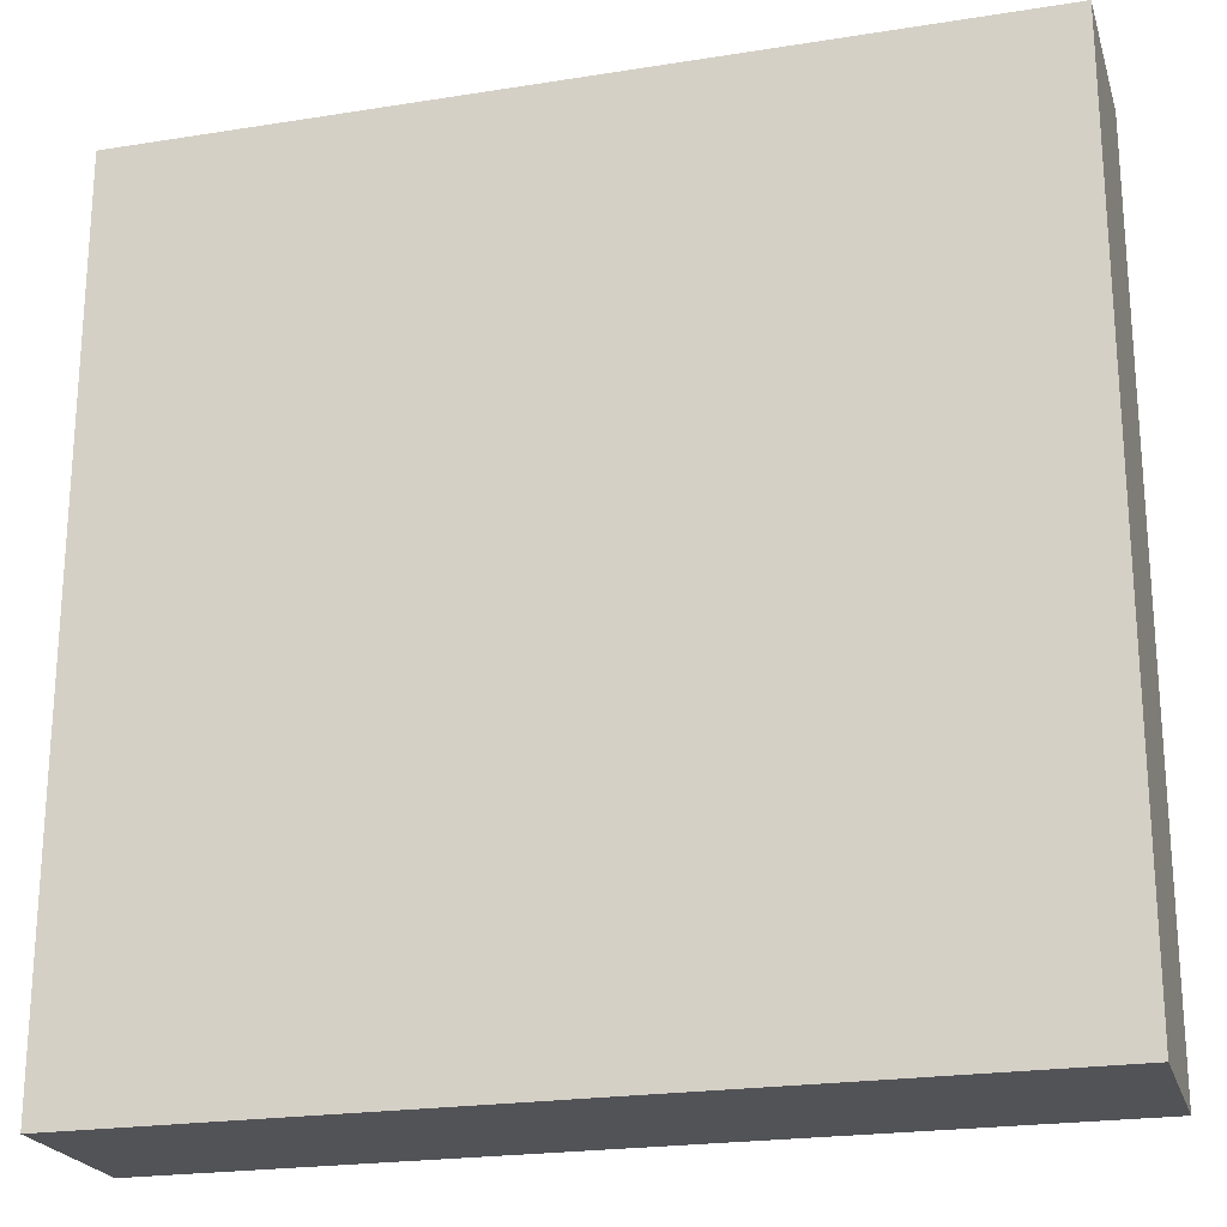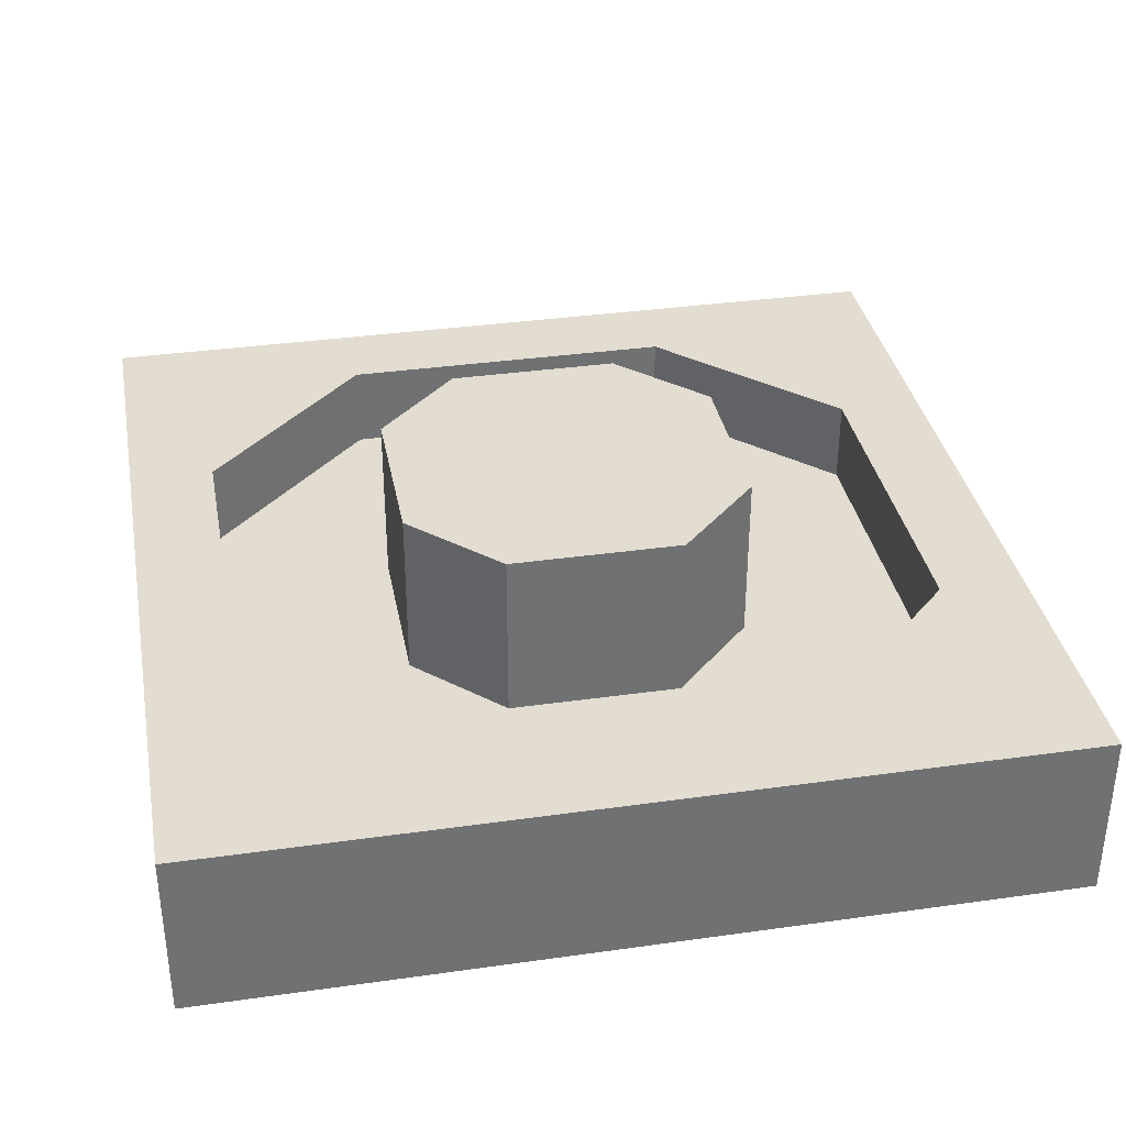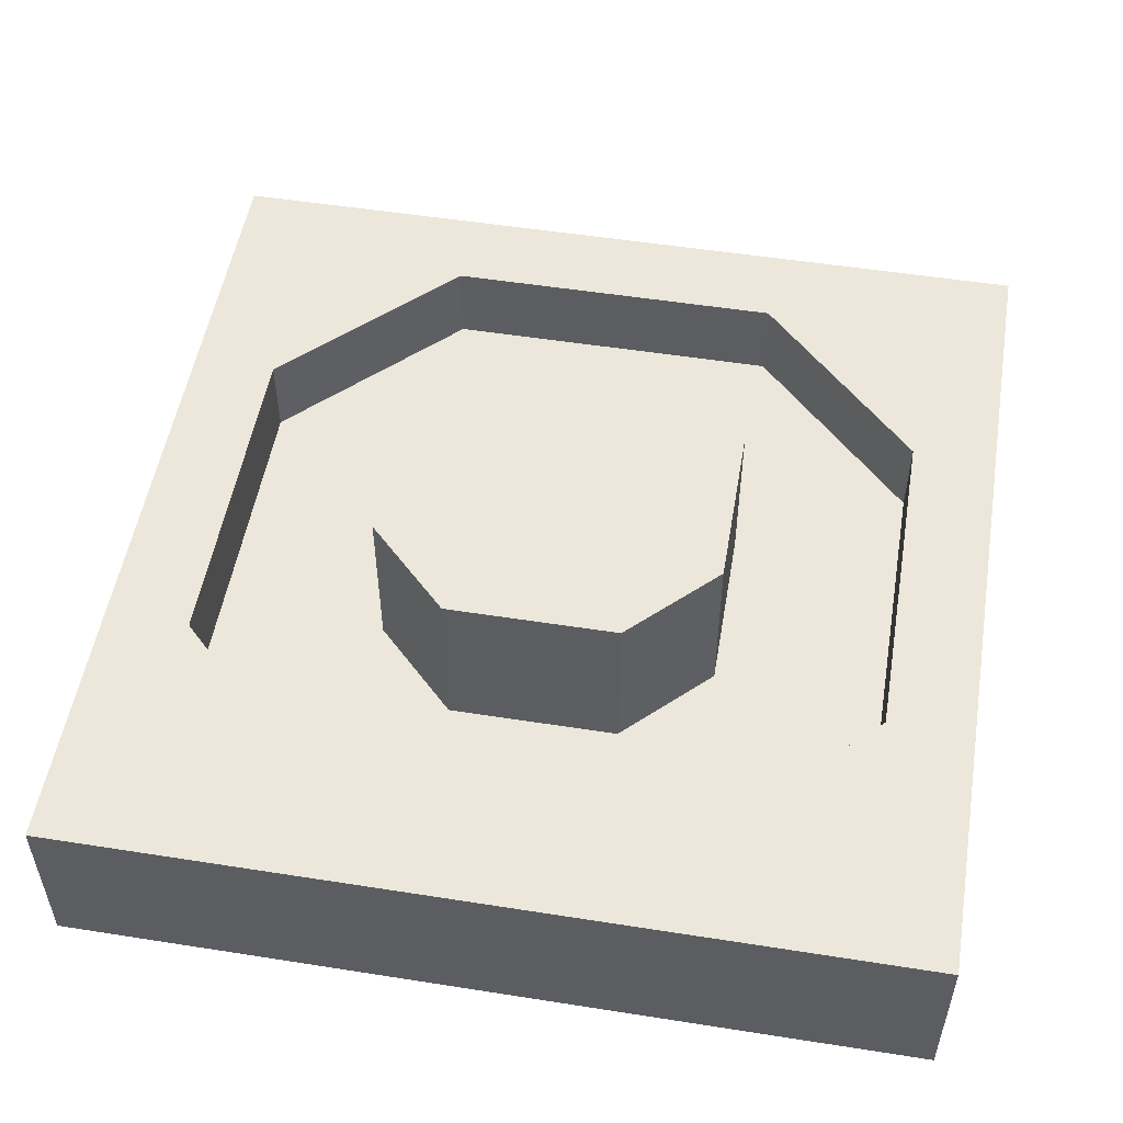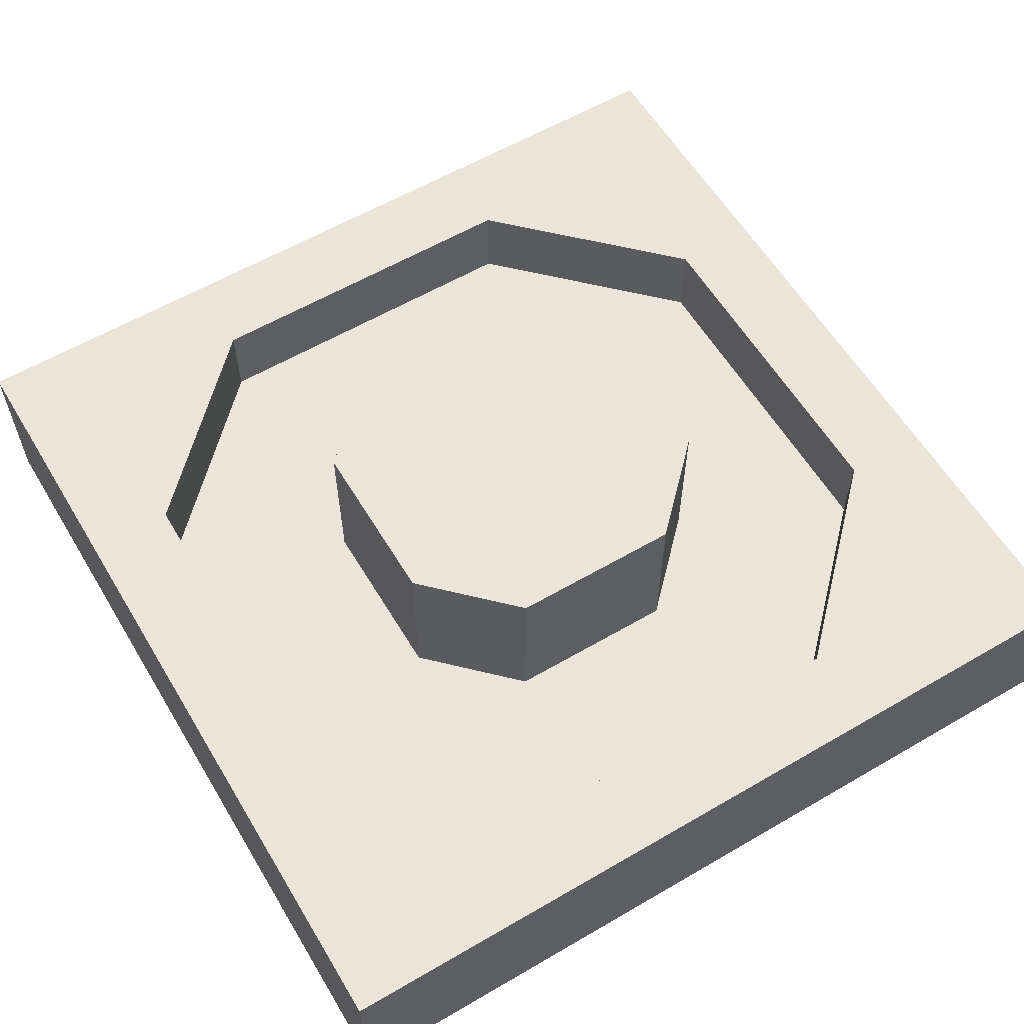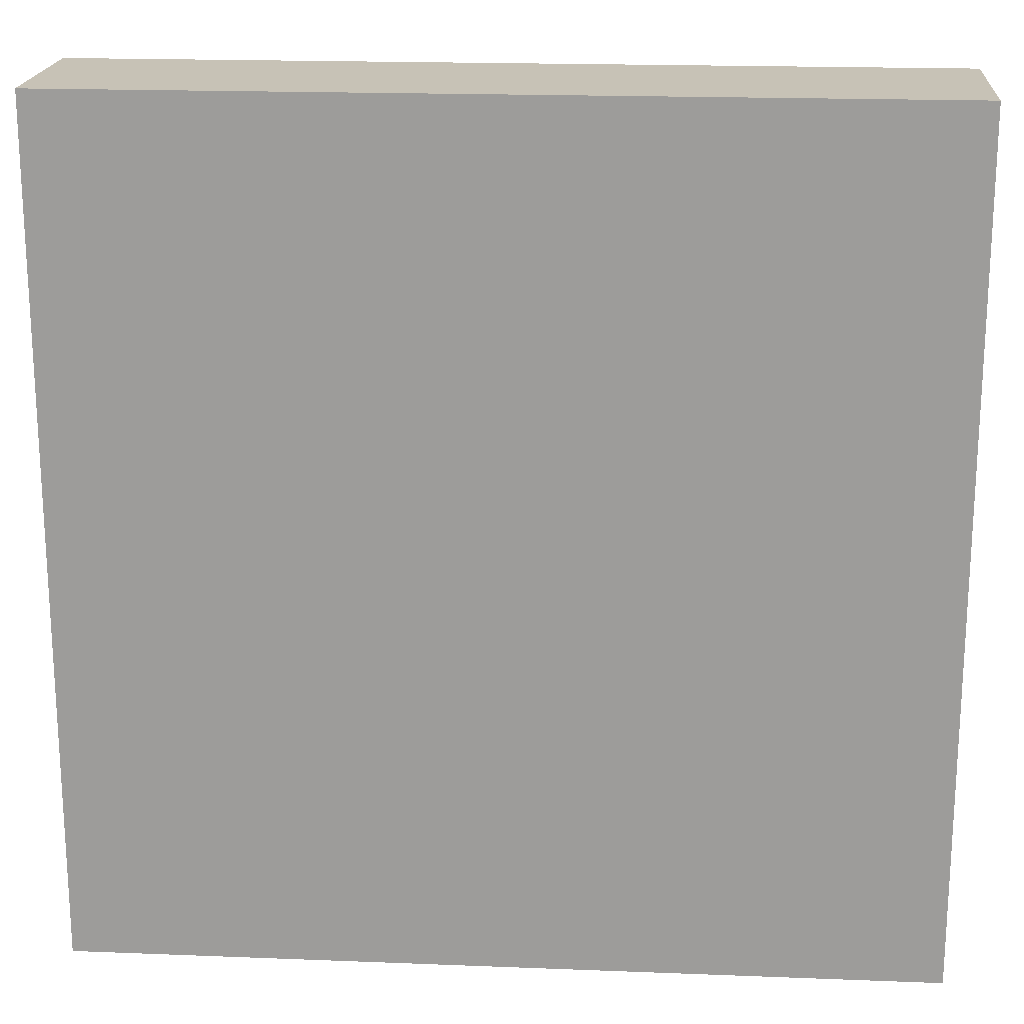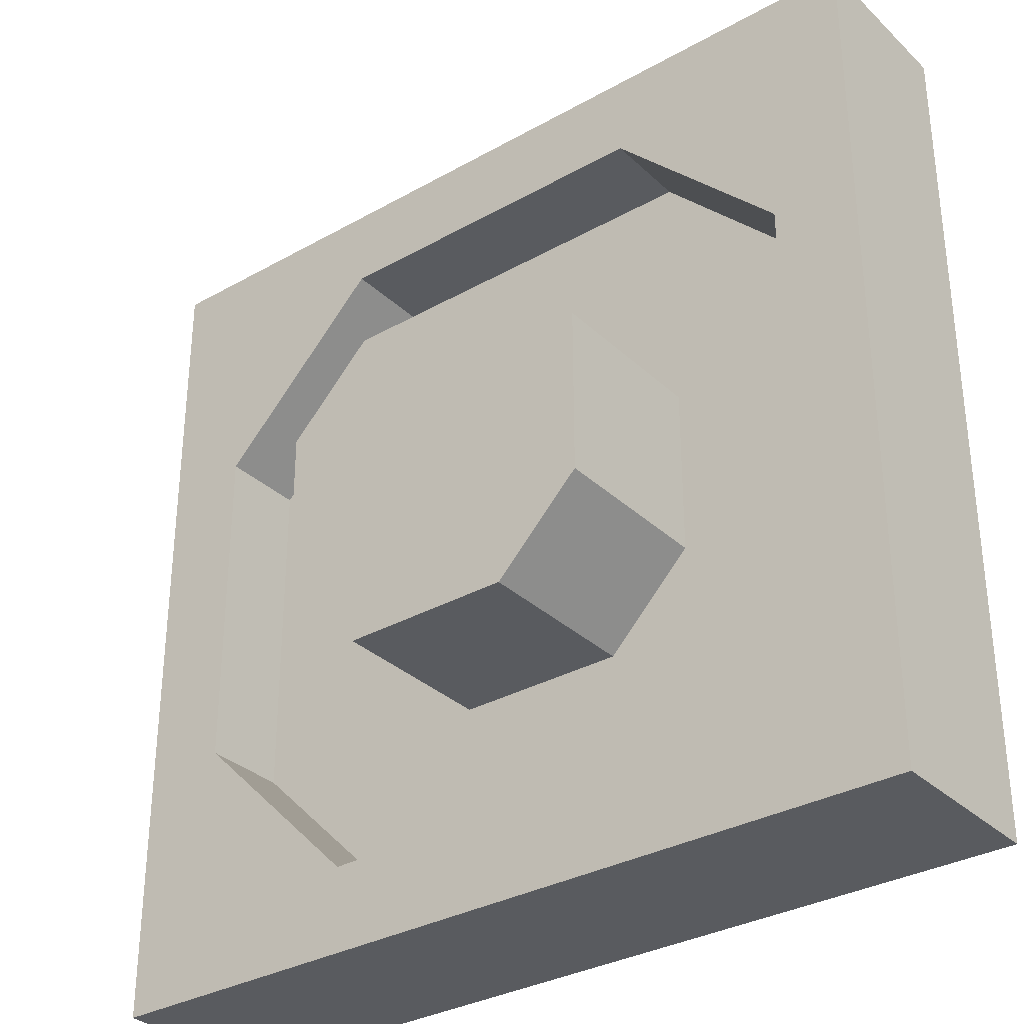
<metadata>
{"format":"obj","ext":"obj","renderer":"f3d","projection":"perspective","resolution":1024,"background":"white","views":[{"elev":-22.3,"azim":-164.6,"up":"+Y"},{"elev":35.2,"azim":-100.6,"up":"+Z"},{"elev":52.5,"azim":9.6,"up":"+Z"},{"elev":59.4,"azim":59.1,"up":"+Z"},{"elev":19.3,"azim":-175.8,"up":"+Y"},{"elev":-32.5,"azim":38.1,"up":"+Y"}]}
</metadata>
<code>
g Body1
v -10 5 15
v -10 -5 15
v -5 -10 15
v 5 -10 15
v 10 -5 15
v 10 5 15
v 5 10 15
v -5 10 15
v -10 5 5
v -10 -5 5
v -5 10 5
v 5 10 5
v 10 5 5
v 10 -5 5
v 5 -10 5
v -5 -10 5
v -10 -20 10
v 10 -20 10
v 10 -20 5
v -10 -20 5
v 20 -10 10
v 20 -10 5
v 20 10 10
v 20 10 5
v 10 20 10
v 10 20 5
v -10 20 10
v -10 20 5
v -20 10 10
v -20 10 5
v -20 -10 10
v -20 -10 5
v 25 25 10
v -25 25 10
v -25 -25 10
v 25 -25 10
v -25 25 0
v 25 25 0
v 25 -25 0
v -25 -25 0
f 2 4 1
f 1 4 5
f 1 5 8
f 8 5 6
f 8 6 7
f 2 3 4
f 9 10 1
f 1 10 2
f 11 9 8
f 8 9 1
f 12 11 7
f 7 11 8
f 13 12 6
f 6 12 7
f 14 13 5
f 5 13 6
f 15 14 4
f 4 14 5
f 16 15 3
f 3 15 4
f 10 16 2
f 2 16 3
f 17 18 20
f 20 18 19
f 18 21 19
f 19 21 22
f 21 23 22
f 22 23 24
f 23 25 24
f 24 25 26
f 25 27 26
f 26 27 28
f 27 29 28
f 28 29 30
f 29 31 30
f 30 31 32
f 31 17 32
f 32 17 20
f 10 32 16
f 16 32 20
f 16 20 19
f 10 9 32
f 32 9 30
f 30 9 11
f 30 11 28
f 28 11 12
f 28 12 26
f 26 12 24
f 24 12 13
f 24 13 22
f 22 13 14
f 22 14 15
f 22 15 19
f 19 15 16
f 34 25 33
f 33 25 23
f 33 23 36
f 36 23 21
f 36 21 18
f 35 29 34
f 34 29 27
f 34 27 25
f 36 17 35
f 35 17 31
f 35 31 29
f 18 17 36
f 38 39 37
f 37 39 40
f 36 39 33
f 33 39 38
f 35 40 36
f 36 40 39
f 34 37 35
f 35 37 40
f 33 38 34
f 34 38 37

</code>
